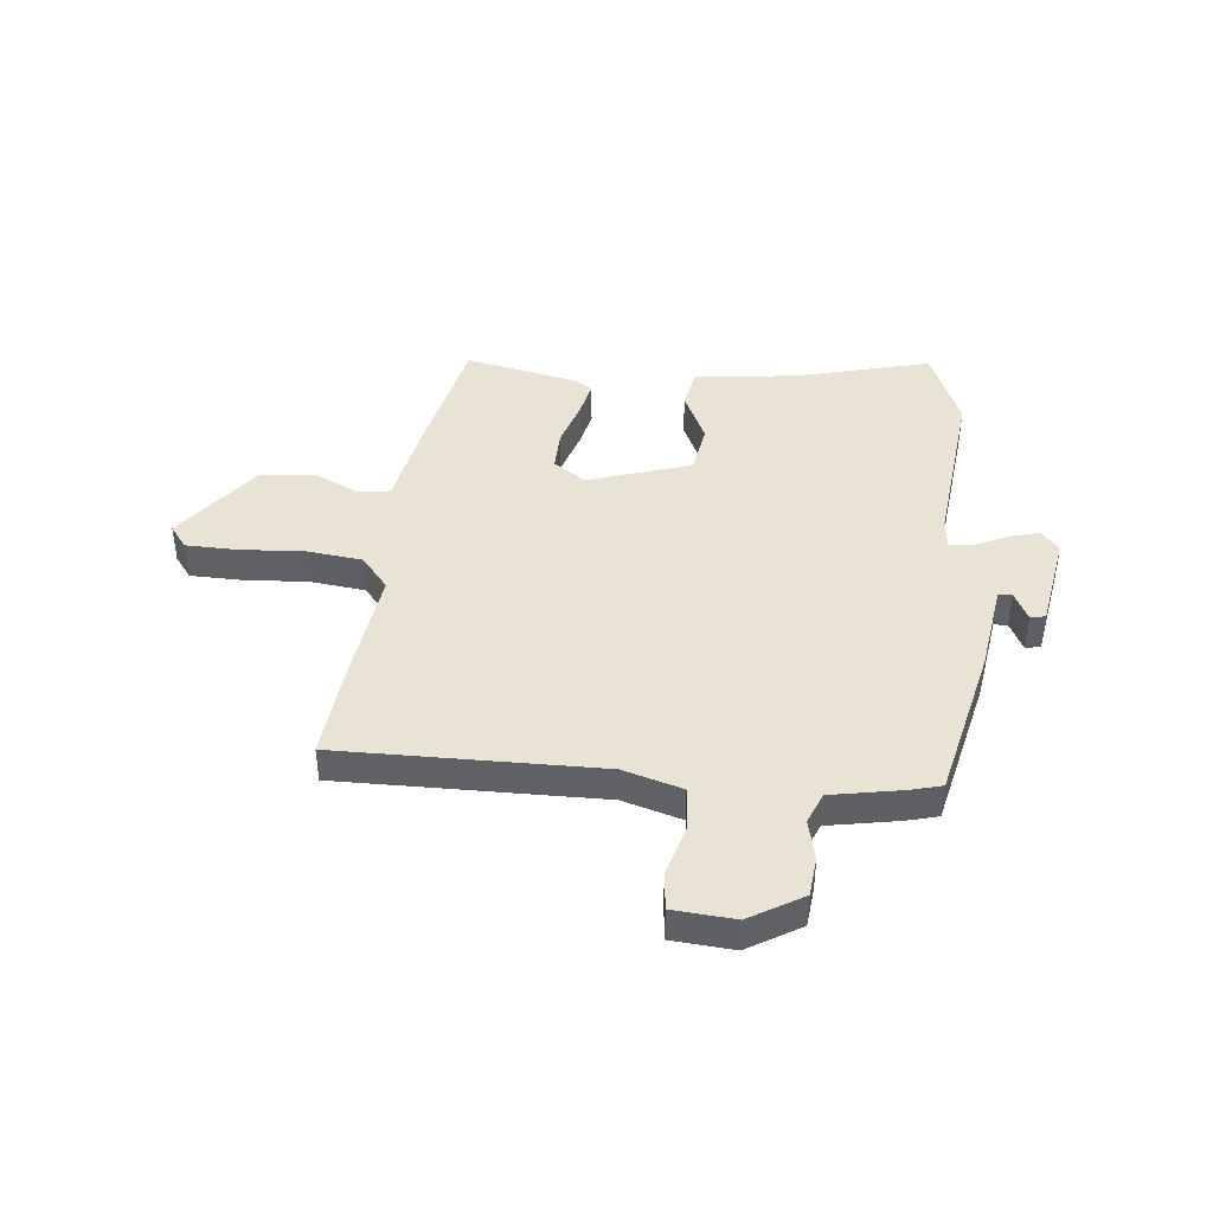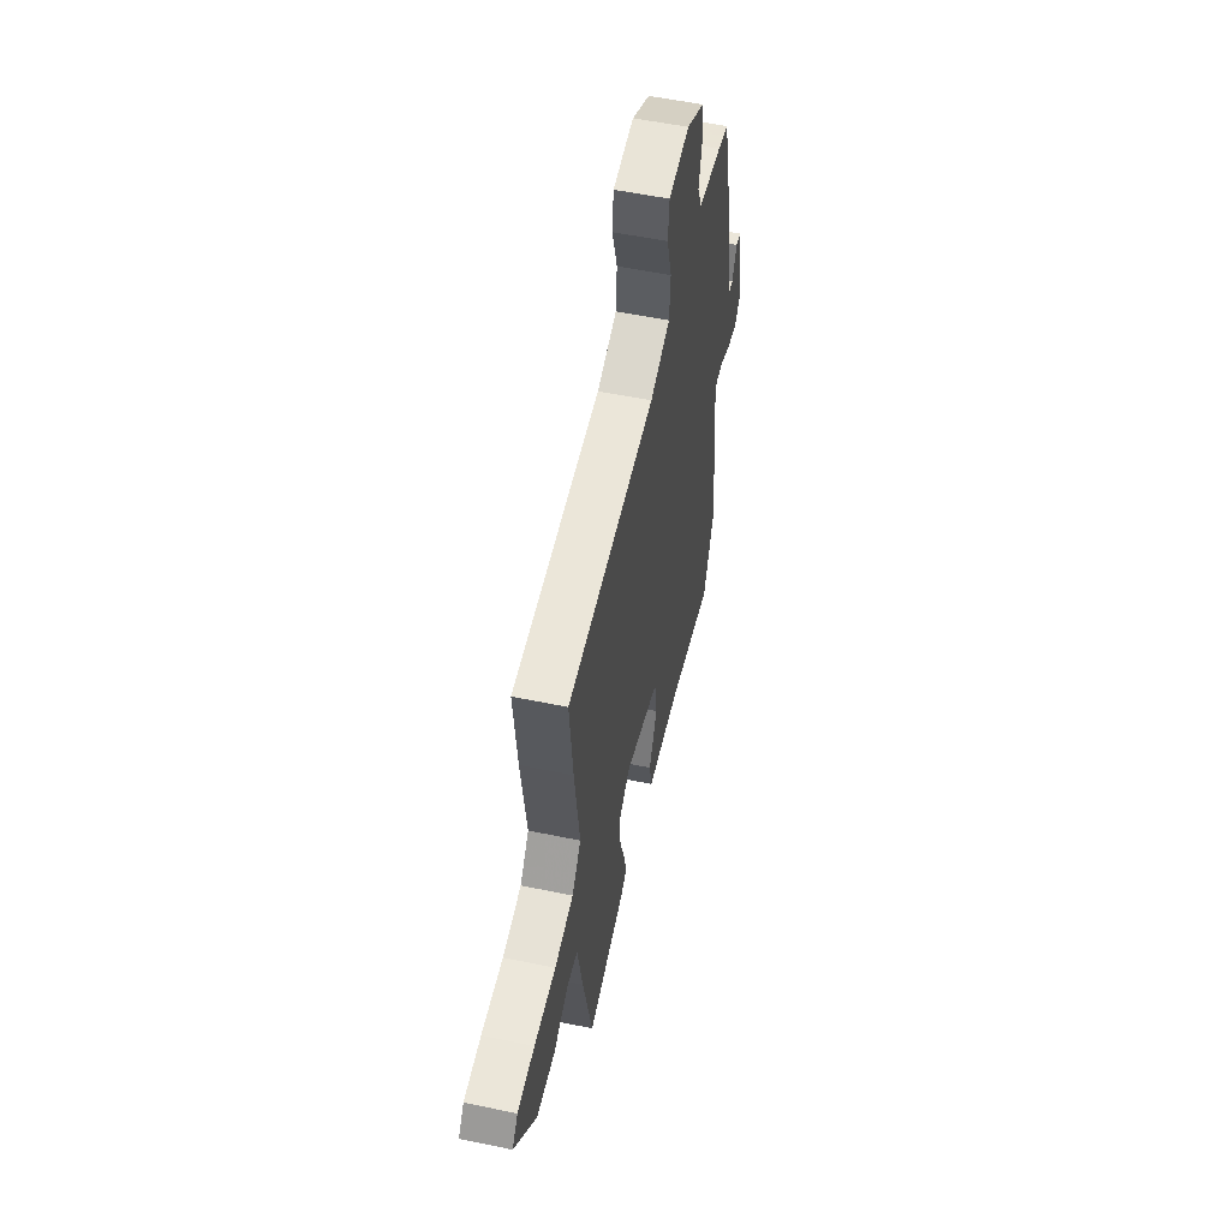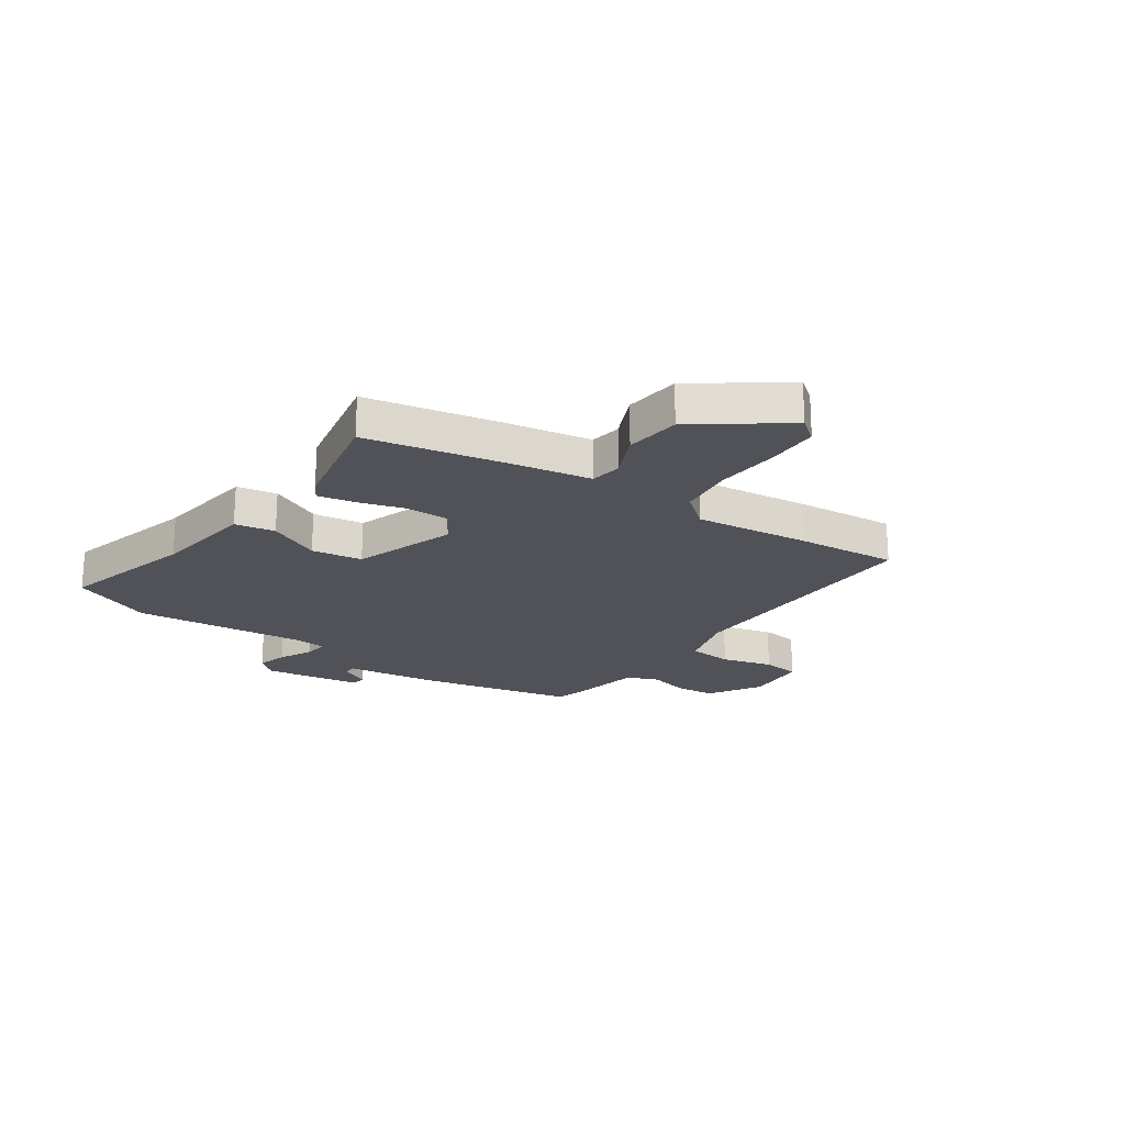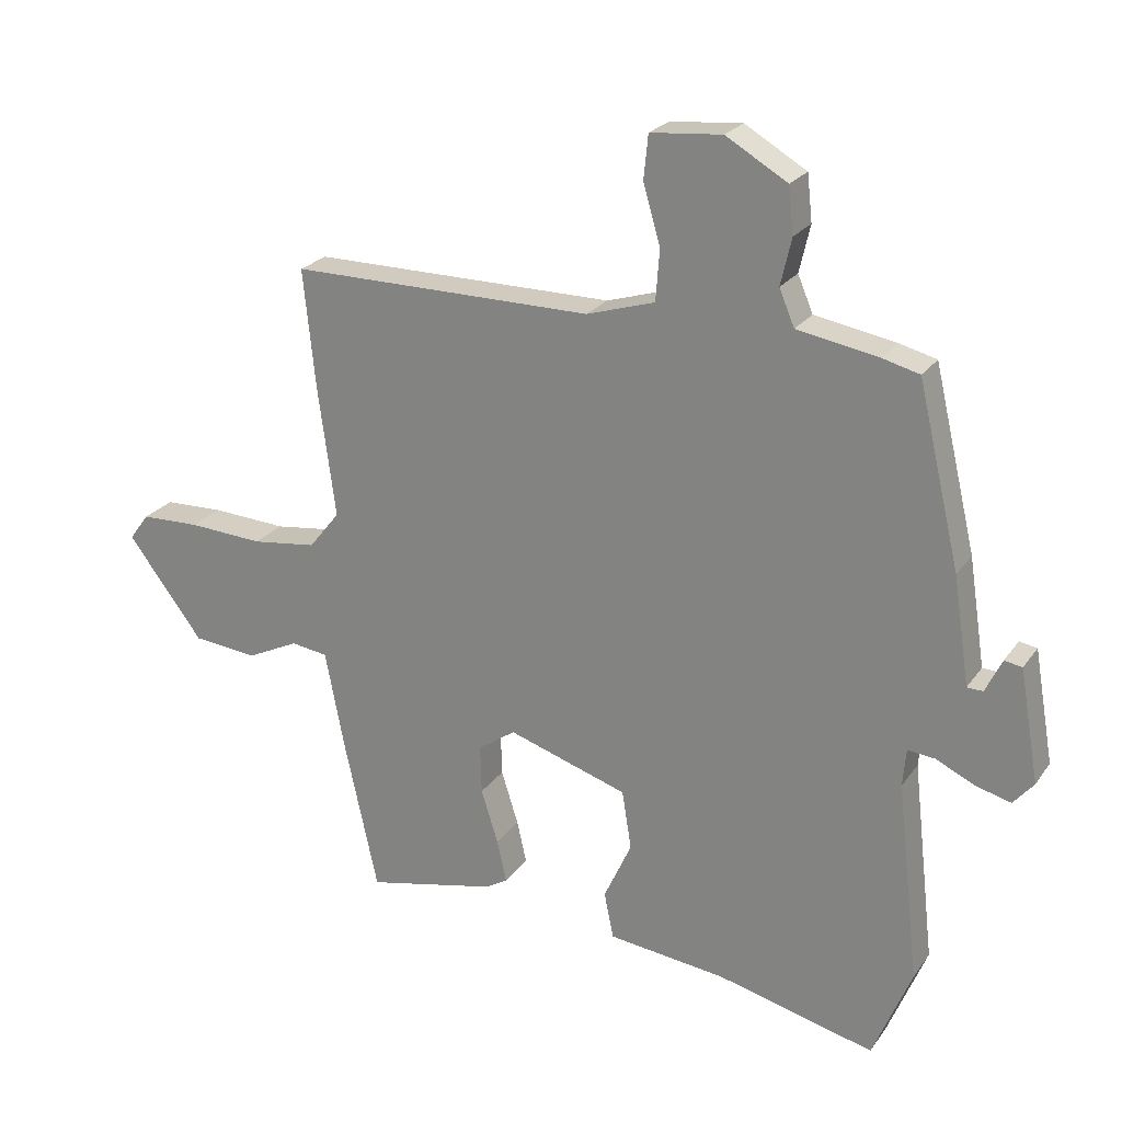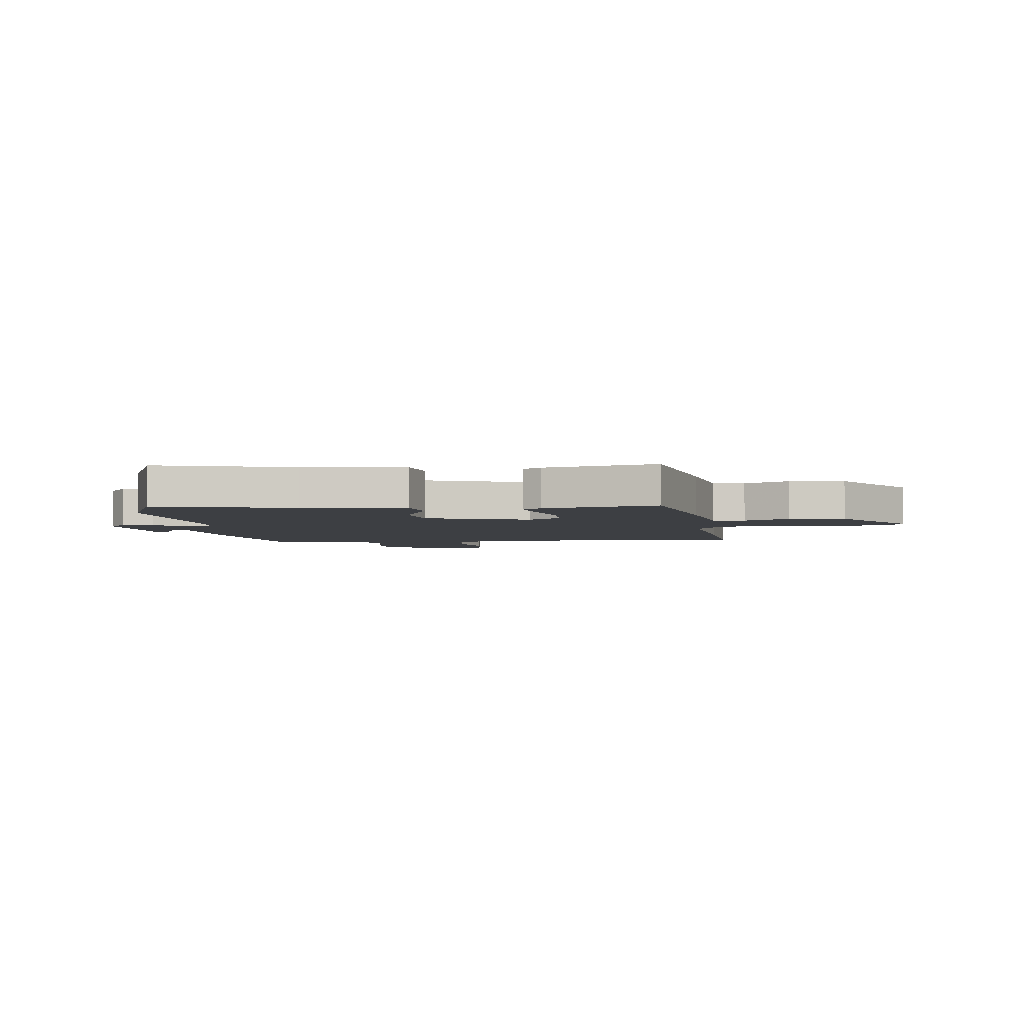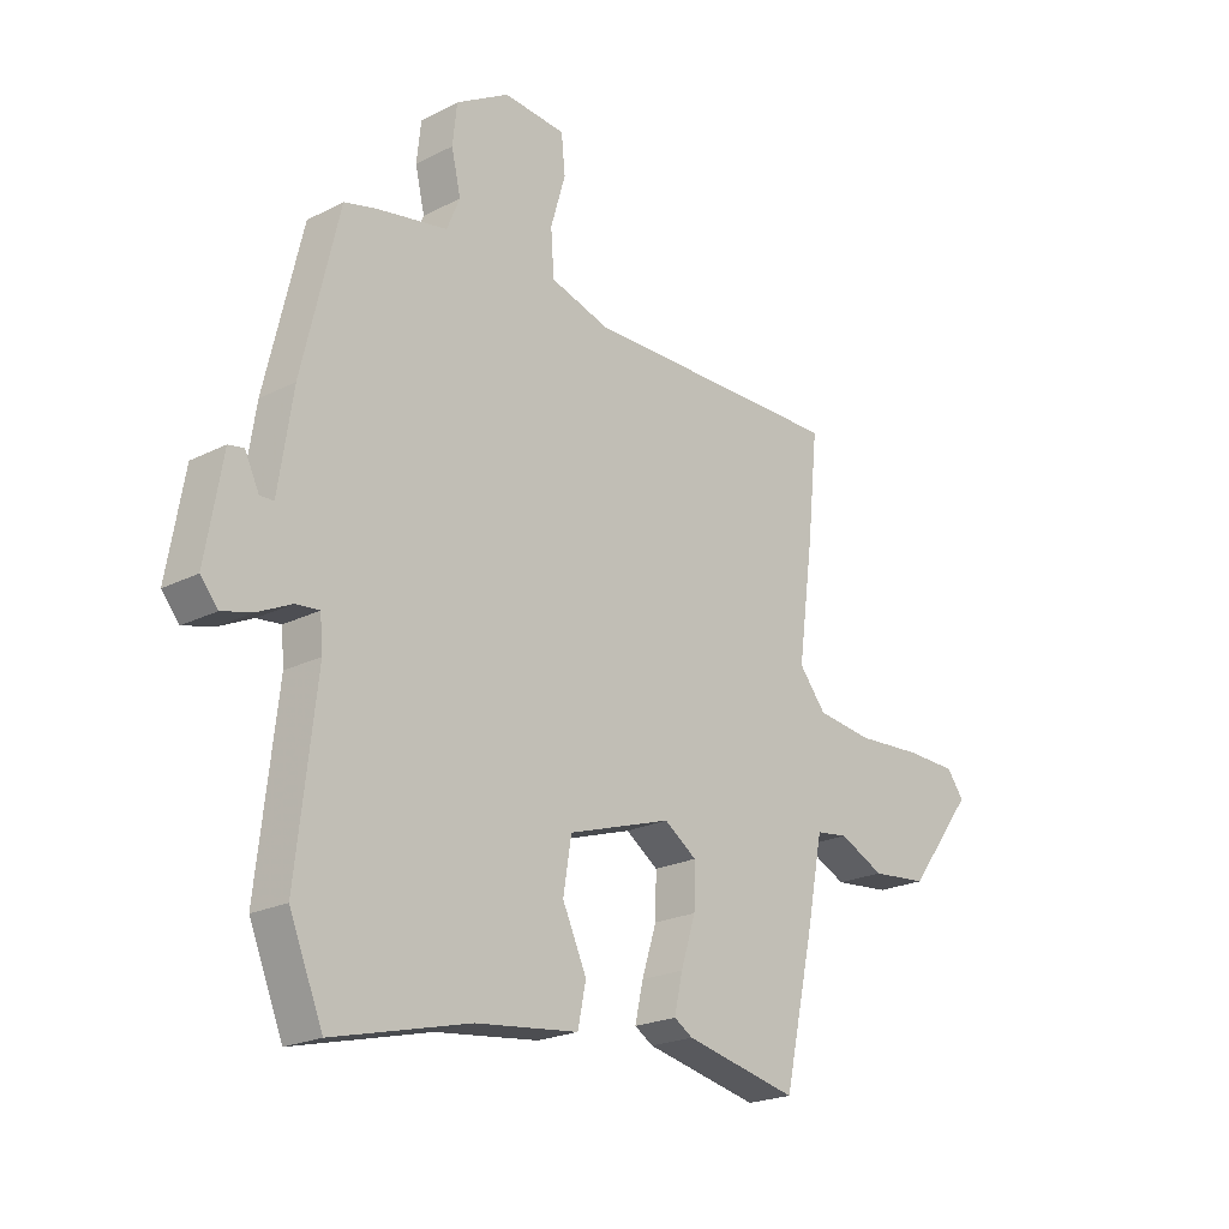
<metadata>
{"format":"obj","ext":"obj","renderer":"f3d","projection":"perspective","resolution":1024,"background":"white","views":[{"elev":42.3,"azim":5.4,"up":"+Y"},{"elev":55.4,"azim":-77.7,"up":"+Z"},{"elev":-21.4,"azim":-125.6,"up":"+Y"},{"elev":23.5,"azim":26.3,"up":"+Z"},{"elev":-4.0,"azim":-173.7,"up":"+Y"},{"elev":-21.6,"azim":131.9,"up":"+Z"}]}
</metadata>
<code>
v -0.403 0.07 -0.518
v -0.457 0.07 -0.274
v -0.487 0.07 -0.12
v -0.545 0.07 -0.112
v -0.627 0.07 -0.151
v -0.729 0.07 -0.141
v -0.849 0.07 0.017
v -0.818 0.07 0.059
v -0.724 0.07 0.062
v -0.606 0.07 0.055
v -0.504 0.07 0.068
v -0.455 0.07 0.129
v -0.483 0.07 0.337
v -0.502 0.07 0.522
v -0.024 0.07 0.52
v 0.084 0.07 0.553
v 0.09 0.07 0.634
v 0.063 0.07 0.727
v 0.07 0.07 0.796
v 0.183 0.07 0.806
v 0.28 0.07 0.749
v 0.288 0.07 0.676
v 0.271 0.07 0.602
v 0.295 0.07 0.545
v 0.424 0.07 0.522
v 0.482 0.07 0.507
v 0.549 0.07 0.224
v 0.575 0.07 0.054
v 0.6 0.07 0.053
v 0.626 0.07 0.107
v 0.654 0.07 0.102
v 0.685 0.07 -0.075
v 0.653 0.07 -0.113
v 0.597 0.07 -0.098
v 0.536 0.07 -0.069
v 0.493 0.07 -0.065
v 0.488 0.07 -0.124
v 0.524 0.07 -0.44
v 0.463 0.07 -0.589
v 0.214 0.07 -0.527
v 0.027 0.07 -0.505
v 0.012 0.07 -0.432
v 0.056 0.07 -0.336
v 0.041 0.07 -0.243
v -0.148 0.07 -0.182
v -0.207 0.07 -0.223
v -0.205 0.07 -0.3
v -0.178 0.07 -0.385
v -0.163 0.07 -0.452
v -0.197 0.07 -0.473
v -0.403 0 -0.518
v -0.457 0 -0.274
v -0.487 0 -0.12
v -0.545 0 -0.112
v -0.627 0 -0.151
v -0.729 0 -0.141
v -0.849 0 0.017
v -0.818 0 0.059
v -0.724 0 0.062
v -0.606 0 0.055
v -0.504 0 0.068
v -0.455 0 0.129
v -0.483 0 0.337
v -0.502 0 0.522
v -0.024 0 0.52
v 0.084 0 0.553
v 0.09 0 0.634
v 0.063 0 0.727
v 0.07 0 0.796
v 0.183 0 0.806
v 0.28 0 0.749
v 0.288 0 0.676
v 0.271 0 0.602
v 0.295 0 0.545
v 0.424 0 0.522
v 0.482 0 0.507
v 0.549 0 0.224
v 0.575 0 0.054
v 0.6 0 0.053
v 0.626 0 0.107
v 0.654 0 0.102
v 0.685 0 -0.075
v 0.653 0 -0.113
v 0.597 0 -0.098
v 0.536 0 -0.069
v 0.493 0 -0.065
v 0.488 0 -0.124
v 0.524 0 -0.44
v 0.463 0 -0.589
v 0.214 0 -0.527
v 0.027 0 -0.505
v 0.012 0 -0.432
v 0.056 0 -0.336
v 0.041 0 -0.243
v -0.148 0 -0.182
v -0.207 0 -0.223
v -0.205 0 -0.3
v -0.178 0 -0.385
v -0.163 0 -0.452
v -0.197 0 -0.473
f 47 48 49 50
f 47 50 1 2
f 46 47 2 3
f 45 46 3
f 40 41 42 43
f 40 43 44
f 37 38 39 40
f 36 37 40 44
f 32 33 34 35
f 32 35 36
f 29 30 31 32
f 28 29 32 36
f 24 25 26 27
f 24 27 28 36
f 20 21 22 23
f 17 18 19 20
f 16 17 20 23
f 15 16 23 24
f 12 13 14 15
f 11 12 15 24
f 7 8 9 10
f 7 10 11
f 4 5 6 7
f 3 4 7 11
f 45 3 11 24
f 24 36 44 45
f 100 99 98 97
f 52 51 100 97
f 53 52 97 96
f 53 96 95
f 93 92 91 90
f 94 93 90
f 90 89 88 87
f 94 90 87 86
f 85 84 83 82
f 86 85 82
f 82 81 80 79
f 86 82 79 78
f 77 76 75 74
f 86 78 77 74
f 73 72 71 70
f 70 69 68 67
f 73 70 67 66
f 74 73 66 65
f 65 64 63 62
f 74 65 62 61
f 60 59 58 57
f 61 60 57
f 57 56 55 54
f 61 57 54 53
f 74 61 53 95
f 95 94 86 74
f 1 51 52 2
f 2 52 53 3
f 3 53 54 4
f 4 54 55 5
f 5 55 56 6
f 6 56 57 7
f 7 57 58 8
f 8 58 59 9
f 9 59 60 10
f 10 60 61 11
f 11 61 62 12
f 12 62 63 13
f 13 63 64 14
f 14 64 65 15
f 15 65 66 16
f 16 66 67 17
f 17 67 68 18
f 18 68 69 19
f 19 69 70 20
f 20 70 71 21
f 21 71 72 22
f 22 72 73 23
f 23 73 74 24
f 24 74 75 25
f 25 75 76 26
f 26 76 77 27
f 27 77 78 28
f 28 78 79 29
f 29 79 80 30
f 30 80 81 31
f 31 81 82 32
f 32 82 83 33
f 33 83 84 34
f 34 84 85 35
f 35 85 86 36
f 36 86 87 37
f 37 87 88 38
f 38 88 89 39
f 39 89 90 40
f 40 90 91 41
f 41 91 92 42
f 42 92 93 43
f 43 93 94 44
f 44 94 95 45
f 45 95 96 46
f 46 96 97 47
f 47 97 98 48
f 48 98 99 49
f 49 99 100 50
f 50 100 51 1

</code>
